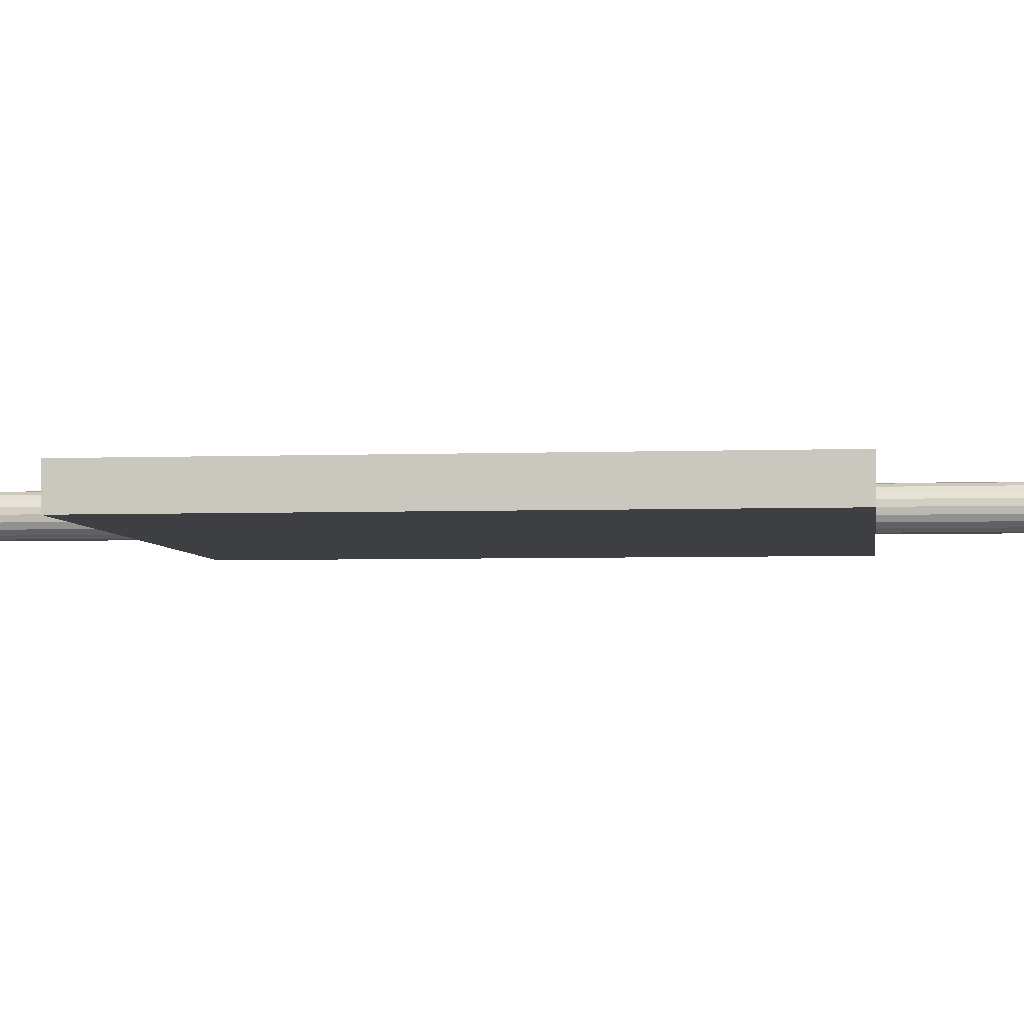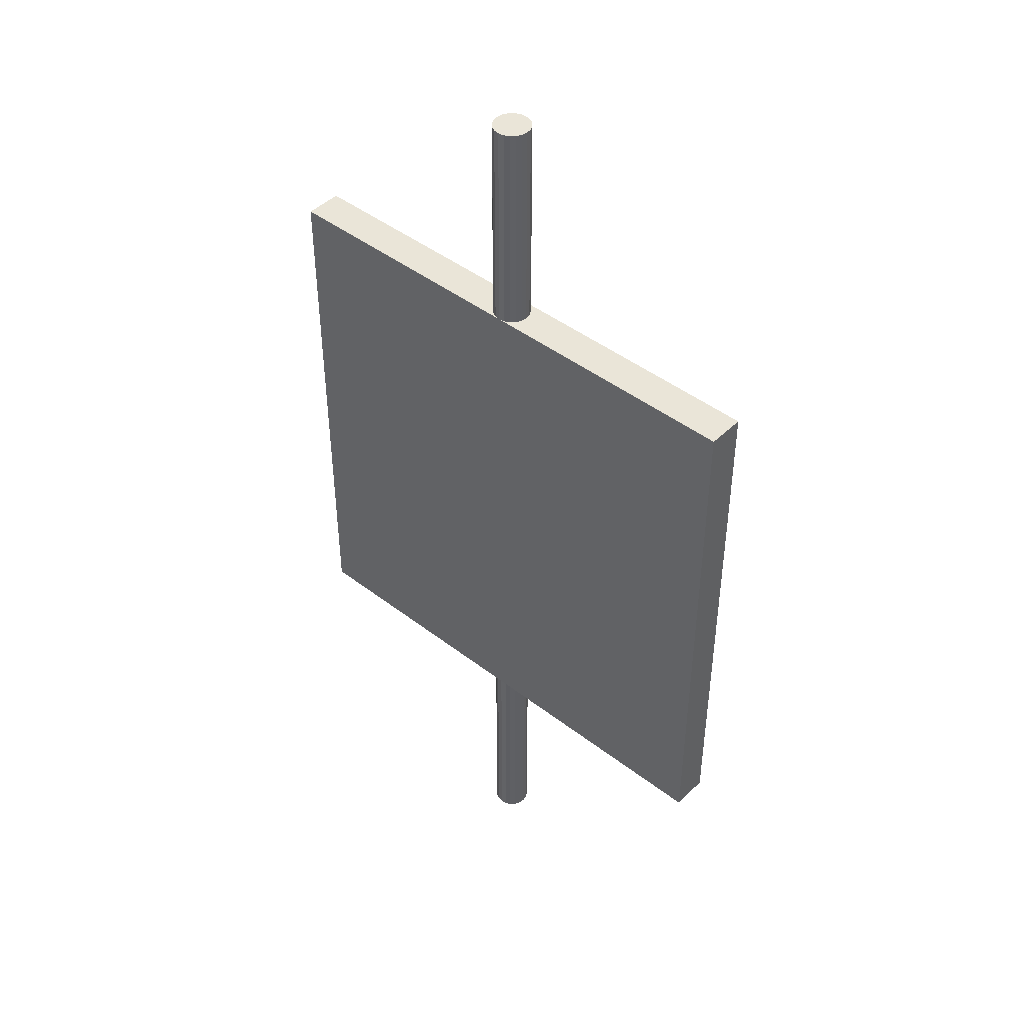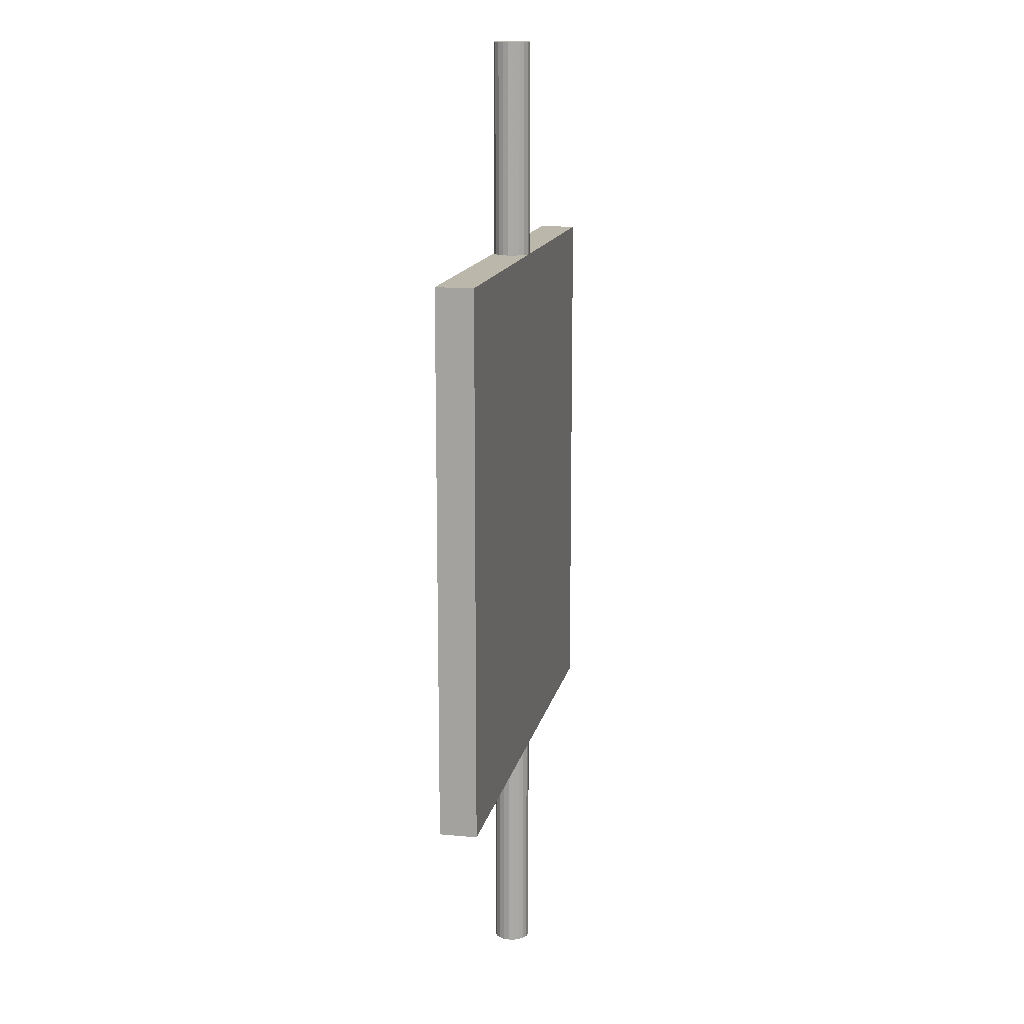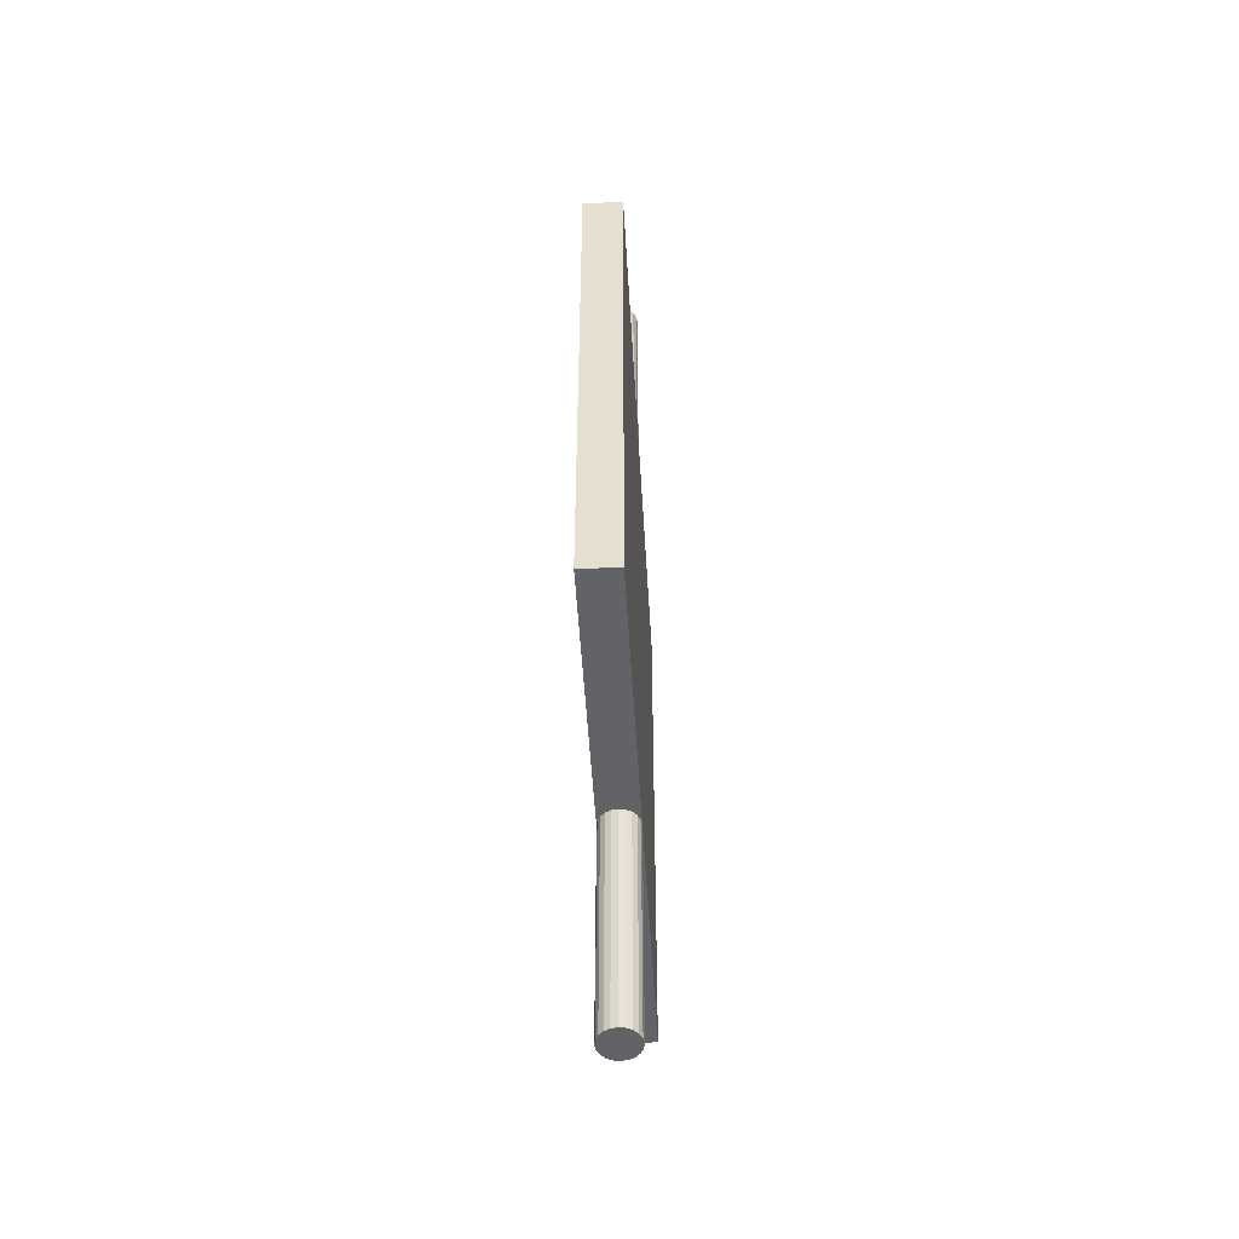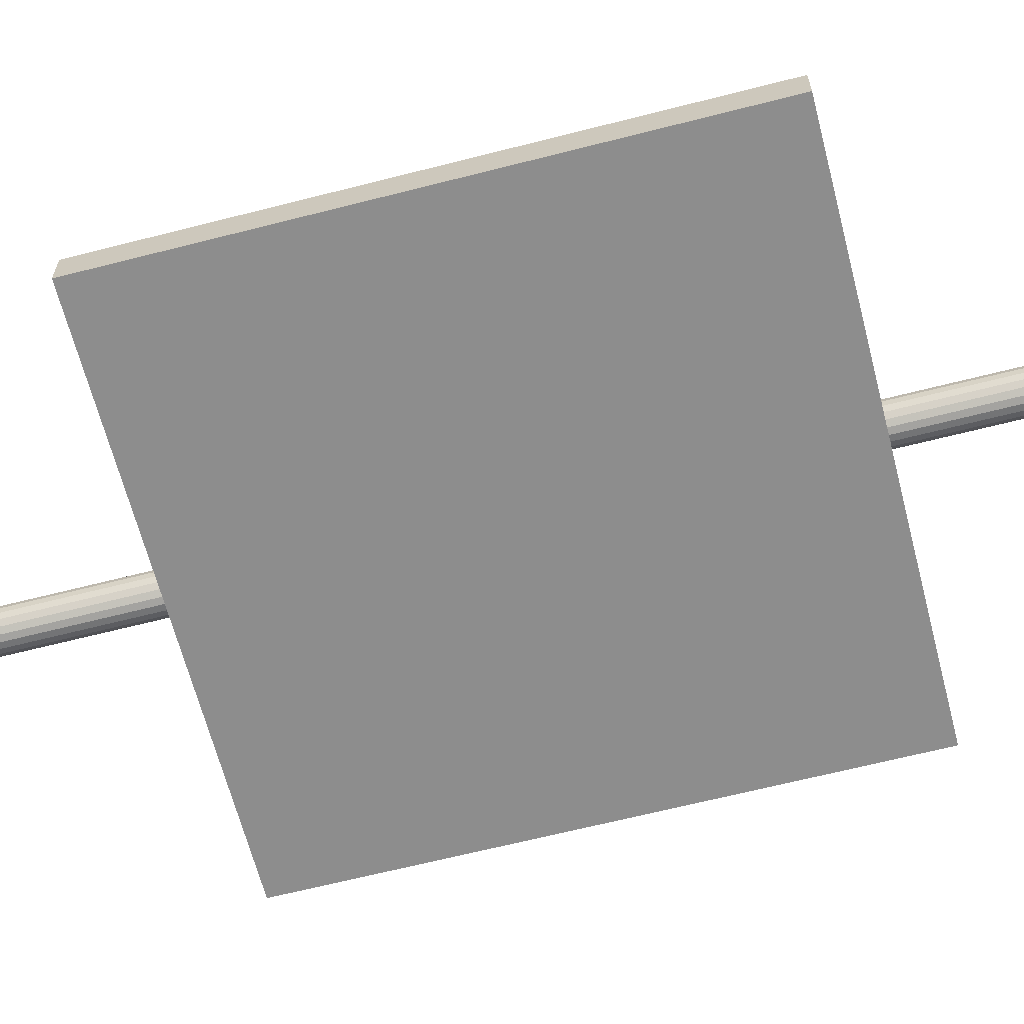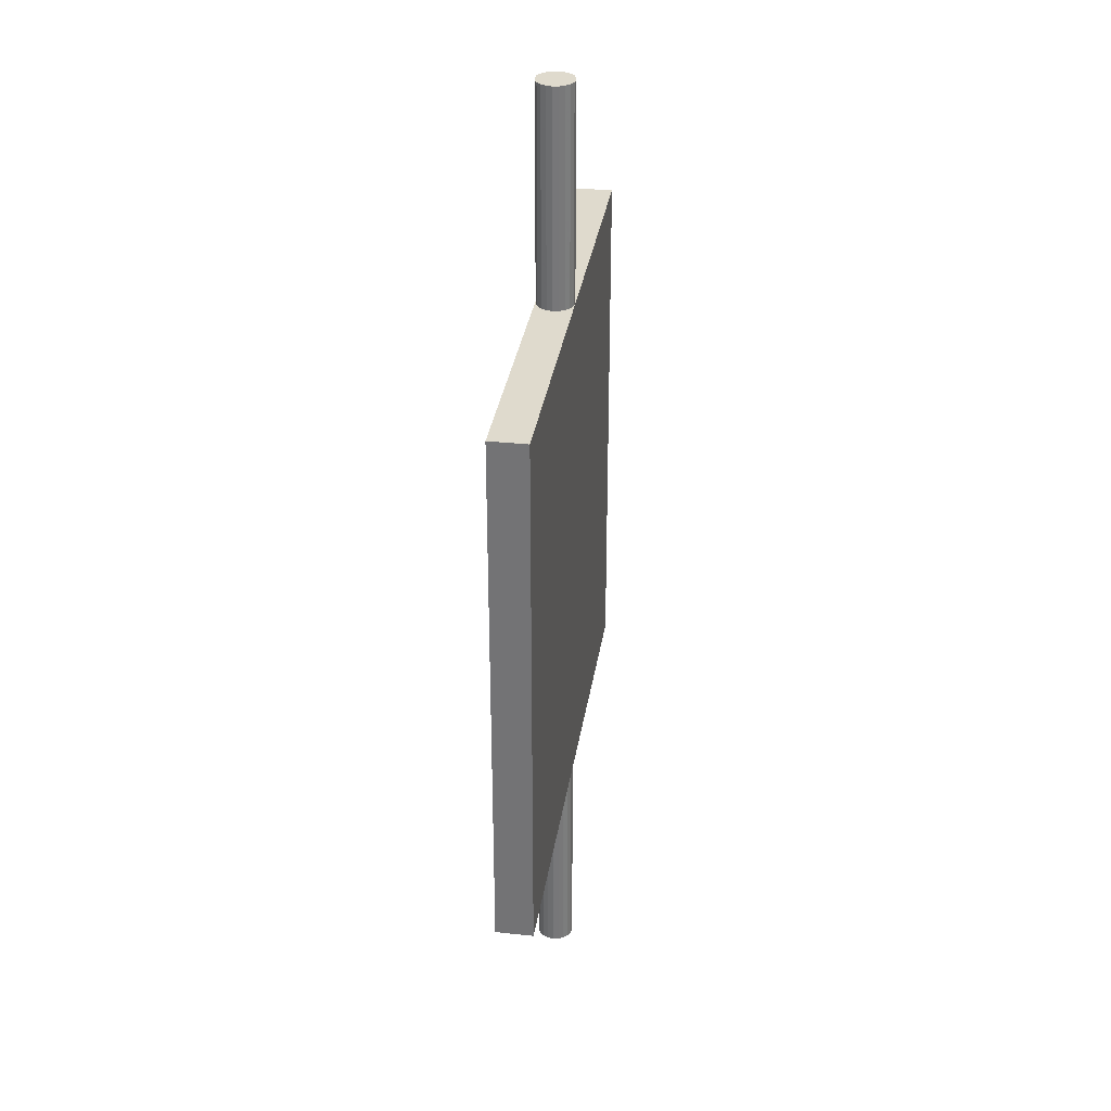
<metadata>
{"format":"obj","ext":"obj","renderer":"f3d","projection":"perspective","resolution":1024,"background":"white","views":[{"elev":-4.2,"azim":-83.1,"up":"+Z"},{"elev":44.8,"azim":41.8,"up":"+Y"},{"elev":14.3,"azim":101.6,"up":"+Y"},{"elev":-50.9,"azim":-86.7,"up":"+Y"},{"elev":-64.6,"azim":104.5,"up":"+Z"},{"elev":32.8,"azim":98.6,"up":"+Y"}]}
</metadata>
<code>
o obj_0
v 35 		-43 		5
v 35 		-43 		0
v 35 		30 		0
v 35 		30 		5
v -36 		30 		5
v -36 		30 		0
v -36 		-43 		0
v -36 		-43 		5
v -0.5 		30 		5
v -0.5 		-43 		5
v -0.5 		-43 		0
v -0.5 		30 		0
v 1.878 		-43 		3.273
v 2 		-43 		2.5
v 1.523 		-43 		3.969
v 1.396 		-43 		4.096
v -1.273 		-74 		4.878
v -1.969 		-74 		4.523
v 0.969 		-74 		4.523
v 0.273 		-74 		4.878
v -0.5 		-74 		5
v -2.523 		-43 		3.969
v -2.878 		-43 		3.273
v 0.273 		-74 		0.122
v 0.969 		-74 		0.477
v 1.523 		-74 		1.031
v 1.878 		-74 		1.727
v 2 		-74 		2.5
v 1.878 		-74 		3.273
v 1.523 		-74 		3.969
v -3 		-43 		2.5
v -2.878 		-43 		1.727
v -2.523 		-43 		1.031
v -1.273 		-74 		0.122
v -0.5 		-74 		0
v -2.523 		-74 		3.969
v -2.878 		-74 		3.273
v -1.969 		-43 		0.477
v -3 		-74 		2.5
v -2.878 		-74 		1.727
v -2.523 		-74 		1.031
v -1.969 		-74 		0.477
v -1.273 		-43 		0.122
v 0.969 		-43 		4.523
v 0.273 		-43 		4.878
v -1.969 		59 		4.523
v -1.273 		59 		4.878
v -0.5 		59 		5
v 0.273 		59 		4.878
v 0.969 		59 		4.523
v 0.969 		30 		4.523
v 1.396 		30 		4.096
v -1.273 		-43 		4.878
v 1.523 		59 		3.969
v 1.878 		59 		3.273
v 2 		59 		2.5
v -1.969 		-43 		4.523
v 1.878 		59 		1.727
v 0.273 		30 		4.878
v 1.523 		59 		1.031
v 0.969 		59 		0.477
v 0.273 		59 		0.122
v -1.273 		30 		4.878
v 0.273 		-43 		0.122
v -0.5 		59 		0
v -1.273 		59 		0.122
v -1.969 		59 		0.477
v -2.523 		59 		1.031
v -2.878 		59 		1.727
v -3 		59 		2.5
v -2.878 		59 		3.273
v 0.969 		-43 		0.477
v -2.523 		59 		3.969
v -1.969 		30 		4.523
v 1.523 		-43 		1.031
v 1.878 		-43 		1.727
v 0.273 		30 		0.122
v 0.969 		30 		0.477
v 1.523 		30 		1.031
v 1.878 		30 		1.727
v 2 		30 		2.5
v 1.878 		30 		3.273
v 1.523 		30 		3.969
v -2.523 		30 		3.969
v -2.878 		30 		3.273
v -3 		30 		2.5
v -2.878 		30 		1.727
v -2.523 		30 		1.031
v -1.969 		30 		0.477
v -1.273 		30 		0.122
g group_0_15277357
f 1 2 3
f 1 3 4
f 5 6 7
f 5 7 8
f 9 5 8
f 8 10 9
f 4 9 10
f 4 10 1
f 1 13 14
f 7 6 11
f 6 12 11
f 2 11 12
f 12 3 2
f 13 1 15
f 16 15 1
f 2 64 11
f 31 7 32
f 32 7 33
f 38 33 7
f 38 7 43
f 11 43 7
f 86 87 6
f 5 86 6
f 80 81 3
f 81 82 4
f 4 52 51
f 4 51 59
f 4 59 9
f 9 63 5
f 5 63 74
f 74 84 5
f 77 78 3
f 12 77 3
f 78 79 3
f 79 80 3
f 4 3 81
f 82 83 4
f 52 4 83
f 84 85 5
f 5 85 86
f 87 88 6
f 89 6 88
f 6 89 90
f 6 90 12
f 8 7 31
f 8 31 23
f 8 23 22
f 57 8 22
f 1 14 2
f 16 1 44
f 44 1 45
f 10 45 1
f 8 53 10
f 53 8 57
f 75 72 2
f 64 2 72
f 75 2 76
f 14 76 2
g group_0_16089887
f 19 20 24
f 18 24 17
f 21 24 20
f 17 24 21
f 24 25 26
f 24 26 27
f 24 27 28
f 24 28 29
f 24 29 30
f 30 19 24
f 24 18 35
f 18 36 35
f 36 37 35
f 37 39 35
f 34 35 39
f 34 39 40
f 34 40 41
f 34 41 42
f 47 48 46
f 46 48 49
f 46 49 50
f 55 56 54
f 50 54 56
f 50 56 58
f 50 58 60
f 50 60 61
f 50 61 62
f 50 62 65
f 50 65 66
f 50 66 67
f 50 67 68
f 50 68 69
f 50 69 70
f 50 70 71
f 50 71 73
f 46 50 73
f 43 11 34
f 57 22 18
f 59 51 49
f 71 85 73
f 88 87 68
f 68 67 88
f 41 38 42
f 34 42 38
f 80 79 58
f 10 21 45
f 53 17 10
f 25 64 72
f 72 75 25
f 26 25 75
f 75 76 26
f 27 26 76
f 14 28 76
f 44 19 16
f 36 18 22
f 36 22 37
f 23 37 22
f 51 52 50
f 37 23 39
f 31 39 23
f 50 49 51
f 31 32 39
f 40 39 32
f 59 49 48
f 41 40 33
f 32 33 40
f 41 33 38
f 74 63 46
f 34 38 43
f 74 46 73
f 35 34 11
f 12 65 62
f 15 16 30
f 78 62 61
f 44 45 19
f 20 19 45
f 78 61 79
f 60 79 61
f 21 20 45
f 21 10 17
f 60 58 79
f 18 17 57
f 53 57 17
f 80 58 56
f 55 82 56
f 11 64 35
f 24 35 64
f 82 55 54
f 62 77 12
f 24 64 25
f 77 62 78
f 56 81 80
f 81 56 82
f 54 83 82
f 27 76 28
f 52 83 54
f 54 50 52
f 13 29 28
f 13 28 14
f 84 73 85
f 15 30 13
f 29 13 30
f 86 71 70
f 71 86 85
f 19 30 16
f 87 86 69
f 70 69 86
f 69 68 87
f 89 88 67
f 89 67 90
f 66 90 67
f 66 65 90
f 12 90 65
f 48 9 59
f 47 63 48
f 9 48 63
f 47 46 63
f 84 74 73

</code>
